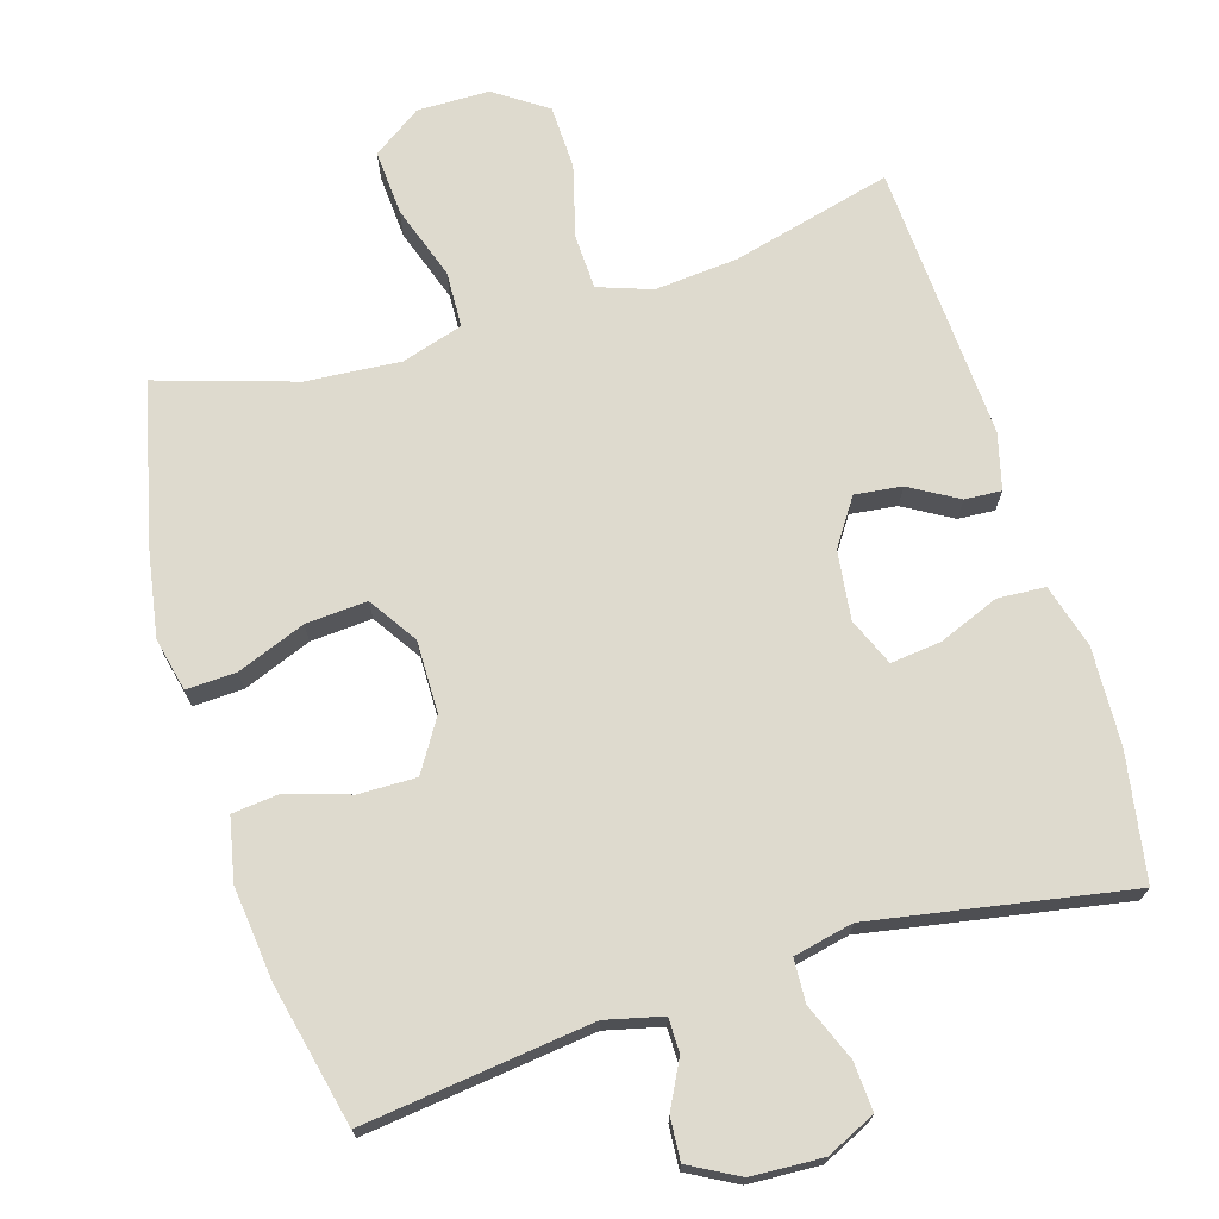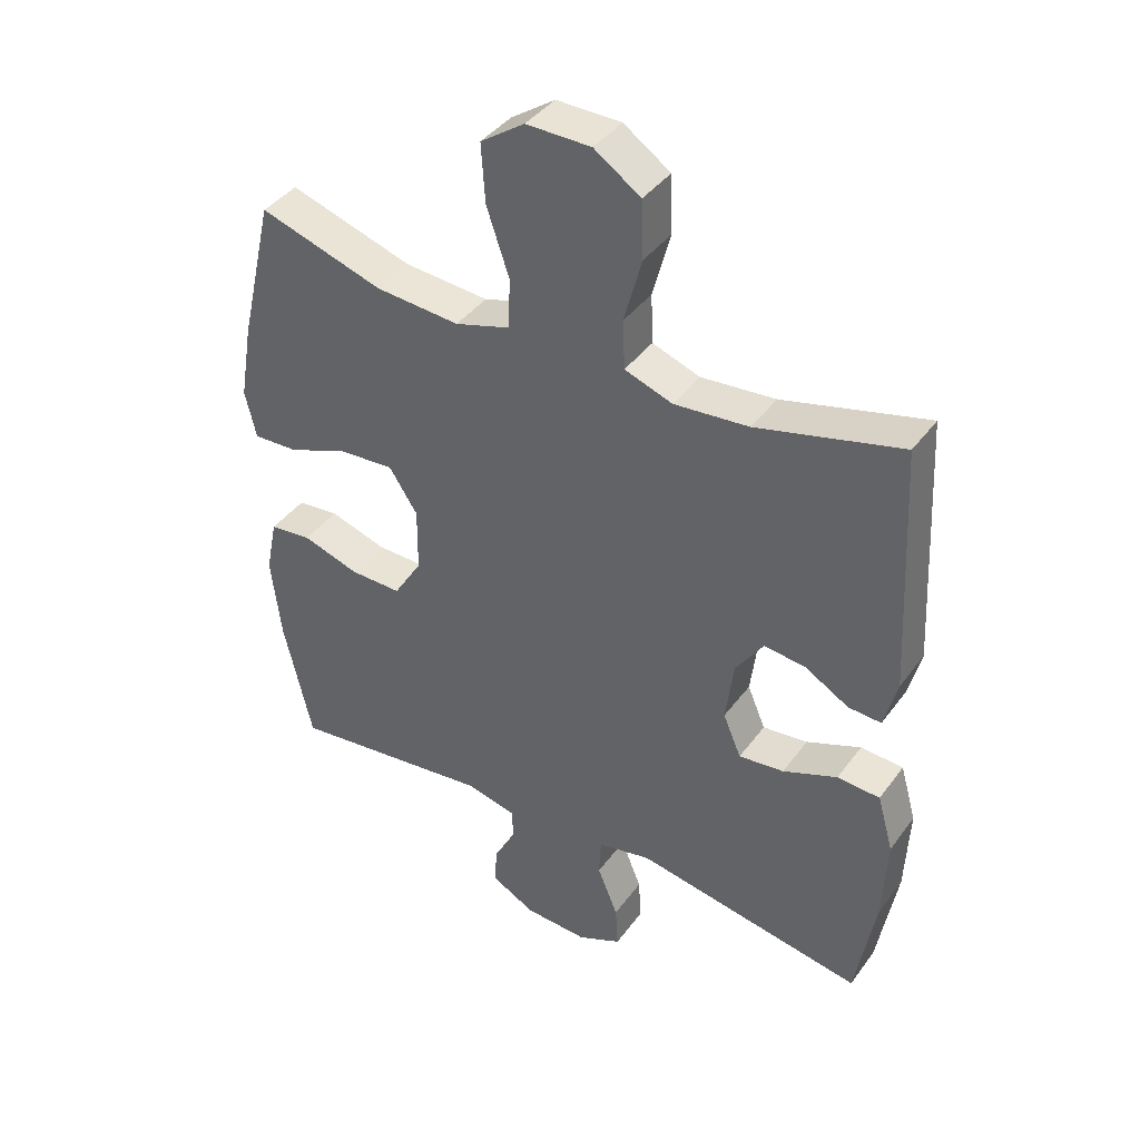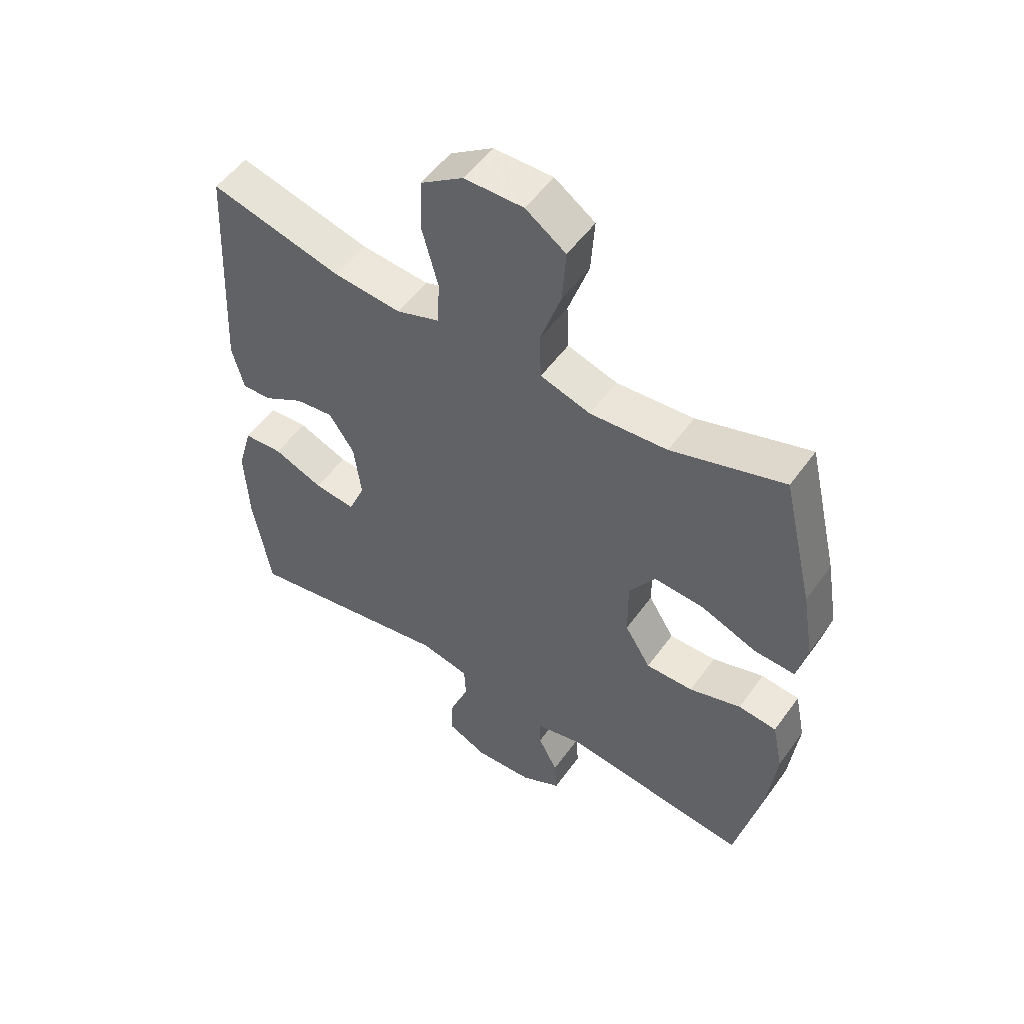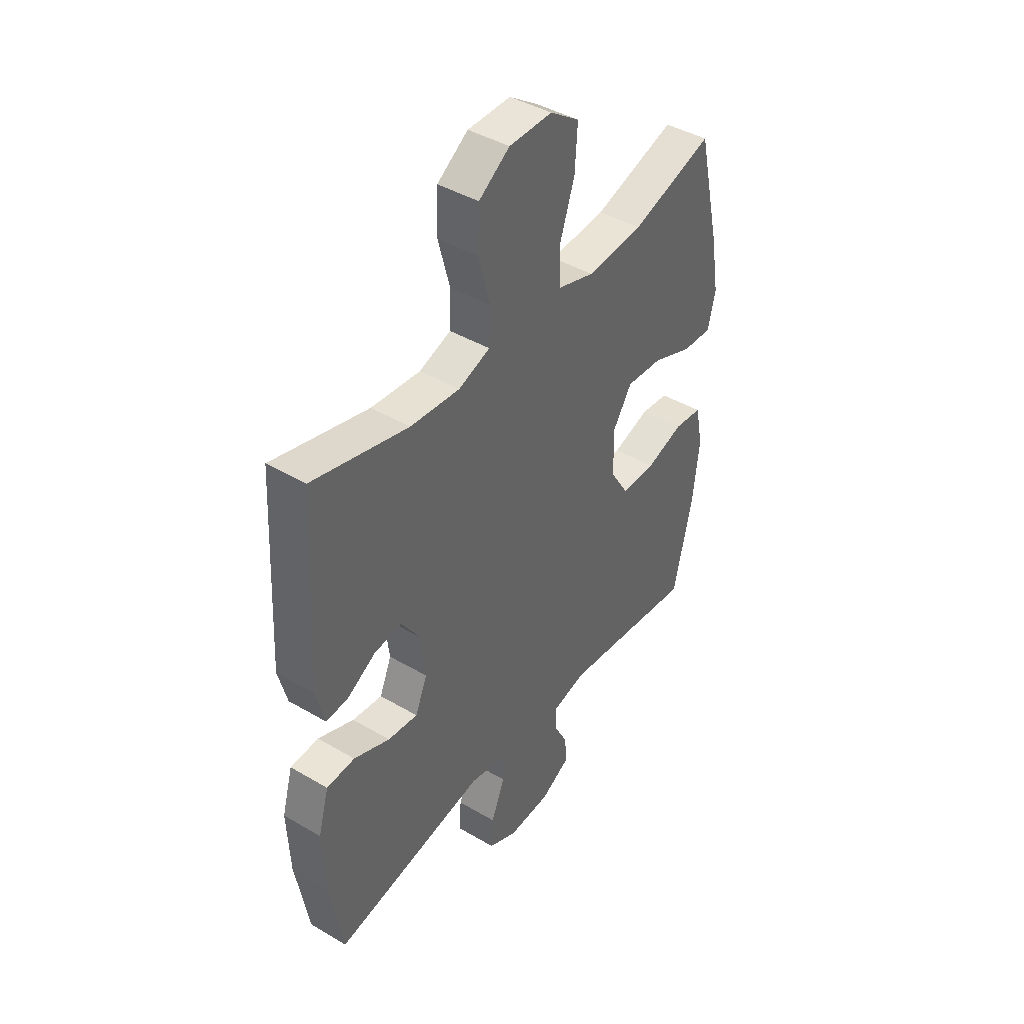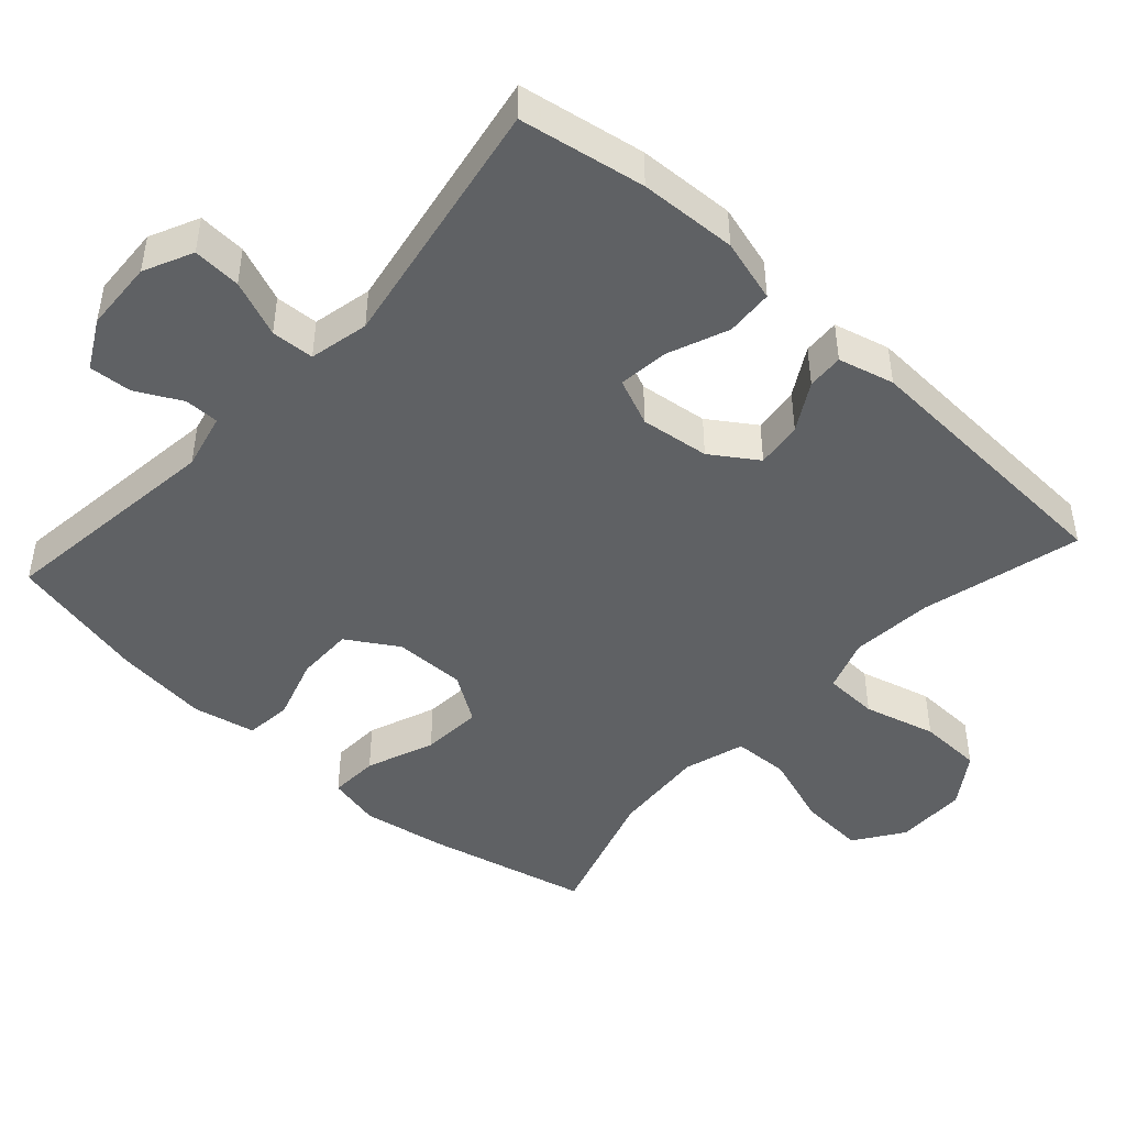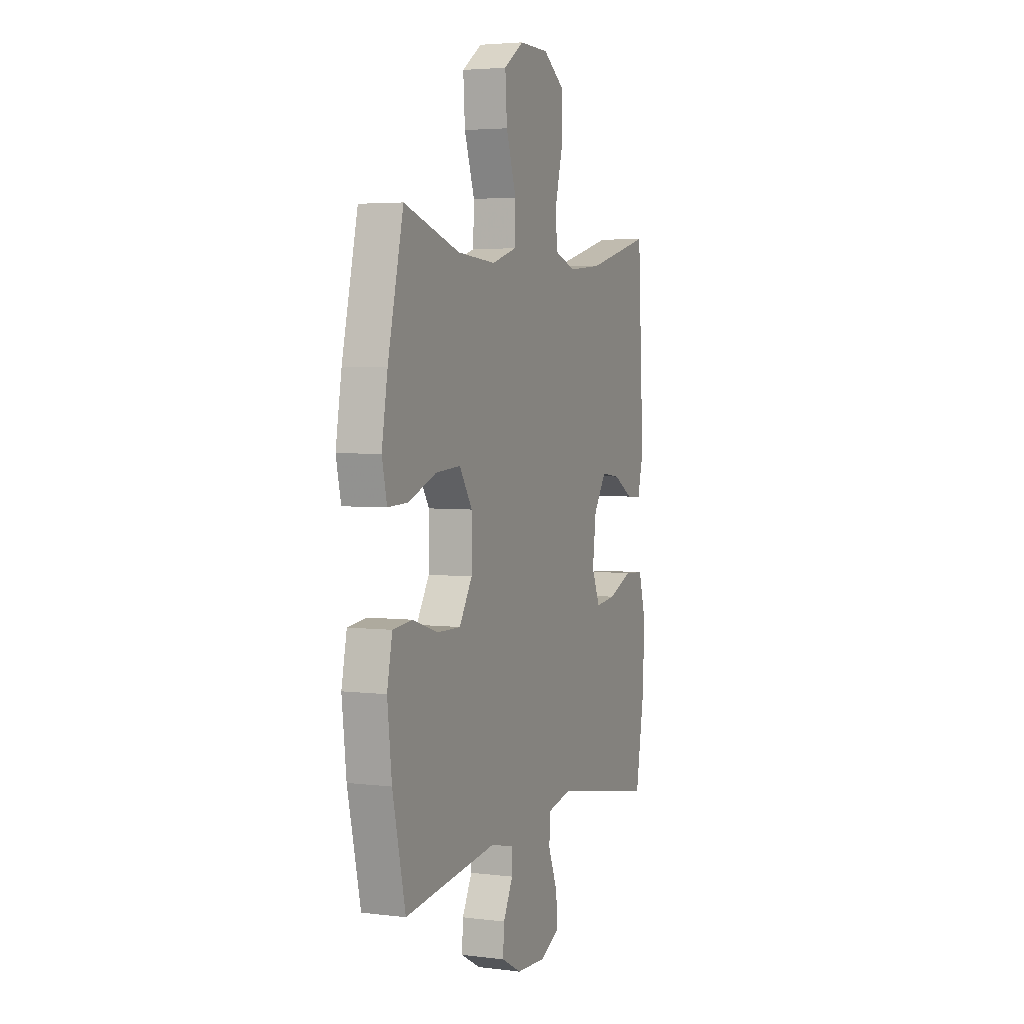
<metadata>
{"format":"obj","ext":"obj","renderer":"f3d","projection":"perspective","resolution":1024,"background":"white","views":[{"elev":71.2,"azim":163.1,"up":"+Y"},{"elev":40.6,"azim":-147.2,"up":"+Z"},{"elev":52.7,"azim":34.8,"up":"+Z"},{"elev":42.6,"azim":-54.9,"up":"+Z"},{"elev":-46.1,"azim":-132.2,"up":"+Y"},{"elev":3.9,"azim":112.2,"up":"+Z"}]}
</metadata>
<code>
v 0.5 0.07 0.5
v 0.553 0.07 0.274
v 0.573 0.07 0.156
v 0.556 0.07 0.082
v 0.487 0.07 0.085
v 0.392 0.07 0.122
v 0.307 0.07 0.128
v 0.263 0.07 0.061
v 0.264 0.07 -0.039
v 0.308 0.07 -0.11
v 0.388 0.07 -0.109
v 0.476 0.07 -0.081
v 0.541 0.07 -0.088
v 0.559 0.07 -0.175
v 0.544 0.07 -0.306
v 0.5 0.07 -0.5
v 0.183 0.07 -0.461
v 0.104 0.07 -0.48
v 0.104 0.07 -0.528
v 0.137 0.07 -0.592
v 0.141 0.07 -0.651
v 0.073 0.07 -0.688
v -0.026 0.07 -0.693
v -0.094 0.07 -0.661
v -0.09 0.07 -0.594
v -0.058 0.07 -0.515
v -0.061 0.07 -0.455
v -0.144 0.07 -0.437
v -0.5 0.07 -0.5
v -0.53 0.07 -0.325
v -0.536 0.07 -0.189
v -0.511 0.07 -0.101
v -0.445 0.07 -0.097
v -0.361 0.07 -0.131
v -0.291 0.07 -0.139
v -0.263 0.07 -0.073
v -0.275 0.07 0.023
v -0.318 0.07 0.087
v -0.383 0.07 0.079
v -0.45 0.07 0.04
v -0.501 0.07 0.037
v -0.521 0.07 0.115
v -0.5 0.07 0.5
v -0.277 0.07 0.443
v -0.162 0.07 0.433
v -0.088 0.07 0.459
v -0.085 0.07 0.535
v -0.112 0.07 0.636
v -0.109 0.07 0.725
v -0.037 0.07 0.774
v 0.063 0.07 0.775
v 0.131 0.07 0.728
v 0.125 0.07 0.637
v 0.09 0.07 0.534
v 0.093 0.07 0.456
v 0.178 0.07 0.43
v 0.309 0.07 0.44
v 0.5 0 0.5
v 0.553 0 0.274
v 0.573 0 0.156
v 0.556 0 0.082
v 0.487 0 0.085
v 0.392 0 0.122
v 0.307 0 0.128
v 0.263 0 0.061
v 0.264 0 -0.039
v 0.308 0 -0.11
v 0.388 0 -0.109
v 0.476 0 -0.081
v 0.541 0 -0.088
v 0.559 0 -0.175
v 0.544 0 -0.306
v 0.5 0 -0.5
v 0.183 0 -0.461
v 0.104 0 -0.48
v 0.104 0 -0.528
v 0.137 0 -0.592
v 0.141 0 -0.651
v 0.073 0 -0.688
v -0.026 0 -0.693
v -0.094 0 -0.661
v -0.09 0 -0.594
v -0.058 0 -0.515
v -0.061 0 -0.455
v -0.144 0 -0.437
v -0.5 0 -0.5
v -0.53 0 -0.325
v -0.536 0 -0.189
v -0.511 0 -0.101
v -0.445 0 -0.097
v -0.361 0 -0.131
v -0.291 0 -0.139
v -0.263 0 -0.073
v -0.275 0 0.023
v -0.318 0 0.087
v -0.383 0 0.079
v -0.45 0 0.04
v -0.501 0 0.037
v -0.521 0 0.115
v -0.5 0 0.5
v -0.277 0 0.443
v -0.162 0 0.433
v -0.088 0 0.459
v -0.085 0 0.535
v -0.112 0 0.636
v -0.109 0 0.725
v -0.037 0 0.774
v 0.063 0 0.775
v 0.131 0 0.728
v 0.125 0 0.637
v 0.09 0 0.534
v 0.093 0 0.456
v 0.178 0 0.43
v 0.309 0 0.44
f 52 53 54
f 51 52 54
f 50 51 54
f 49 50 54
f 48 49 54
f 47 48 54
f 46 47 54 55
f 45 46 55 56
f 42 43 44
f 41 42 44
f 40 41 44
f 39 40 44
f 38 39 44 45
f 37 38 45 56
f 32 33 34
f 31 32 34
f 30 31 34
f 29 30 34
f 28 29 34
f 27 28 34 35
f 24 25 26
f 23 24 26
f 22 23 26
f 21 22 26
f 20 21 26
f 19 20 26
f 18 19 26 27
f 27 35 36
f 18 27 36
f 17 18 36
f 15 16 17
f 14 15 17
f 13 14 17
f 12 13 17
f 11 12 17
f 4 5 6
f 3 4 6
f 2 3 6
f 1 2 6
f 57 1 6
f 57 6 7
f 56 57 7 8
f 37 56 8 9
f 36 37 9 10
f 17 36 10
f 10 11 17
f 111 110 109
f 111 109 108
f 111 108 107
f 111 107 106
f 111 106 105
f 111 105 104
f 112 111 104 103
f 113 112 103 102
f 101 100 99
f 101 99 98
f 101 98 97
f 101 97 96
f 102 101 96 95
f 113 102 95 94
f 91 90 89
f 91 89 88
f 91 88 87
f 91 87 86
f 91 86 85
f 92 91 85 84
f 83 82 81
f 83 81 80
f 83 80 79
f 83 79 78
f 83 78 77
f 83 77 76
f 84 83 76 75
f 93 92 84
f 93 84 75
f 93 75 74
f 74 73 72
f 74 72 71
f 74 71 70
f 74 70 69
f 74 69 68
f 63 62 61
f 63 61 60
f 63 60 59
f 63 59 58
f 63 58 114
f 64 63 114
f 65 64 114 113
f 66 65 113 94
f 67 66 94 93
f 67 93 74
f 74 68 67
f 1 58 59 2
f 2 59 60 3
f 3 60 61 4
f 4 61 62 5
f 5 62 63 6
f 6 63 64 7
f 7 64 65 8
f 8 65 66 9
f 9 66 67 10
f 10 67 68 11
f 11 68 69 12
f 12 69 70 13
f 13 70 71 14
f 14 71 72 15
f 15 72 73 16
f 16 73 74 17
f 17 74 75 18
f 18 75 76 19
f 19 76 77 20
f 20 77 78 21
f 21 78 79 22
f 22 79 80 23
f 23 80 81 24
f 24 81 82 25
f 25 82 83 26
f 26 83 84 27
f 27 84 85 28
f 28 85 86 29
f 29 86 87 30
f 30 87 88 31
f 31 88 89 32
f 32 89 90 33
f 33 90 91 34
f 34 91 92 35
f 35 92 93 36
f 36 93 94 37
f 37 94 95 38
f 38 95 96 39
f 39 96 97 40
f 40 97 98 41
f 41 98 99 42
f 42 99 100 43
f 43 100 101 44
f 44 101 102 45
f 45 102 103 46
f 46 103 104 47
f 47 104 105 48
f 48 105 106 49
f 49 106 107 50
f 50 107 108 51
f 51 108 109 52
f 52 109 110 53
f 53 110 111 54
f 54 111 112 55
f 55 112 113 56
f 56 113 114 57
f 57 114 58 1

</code>
